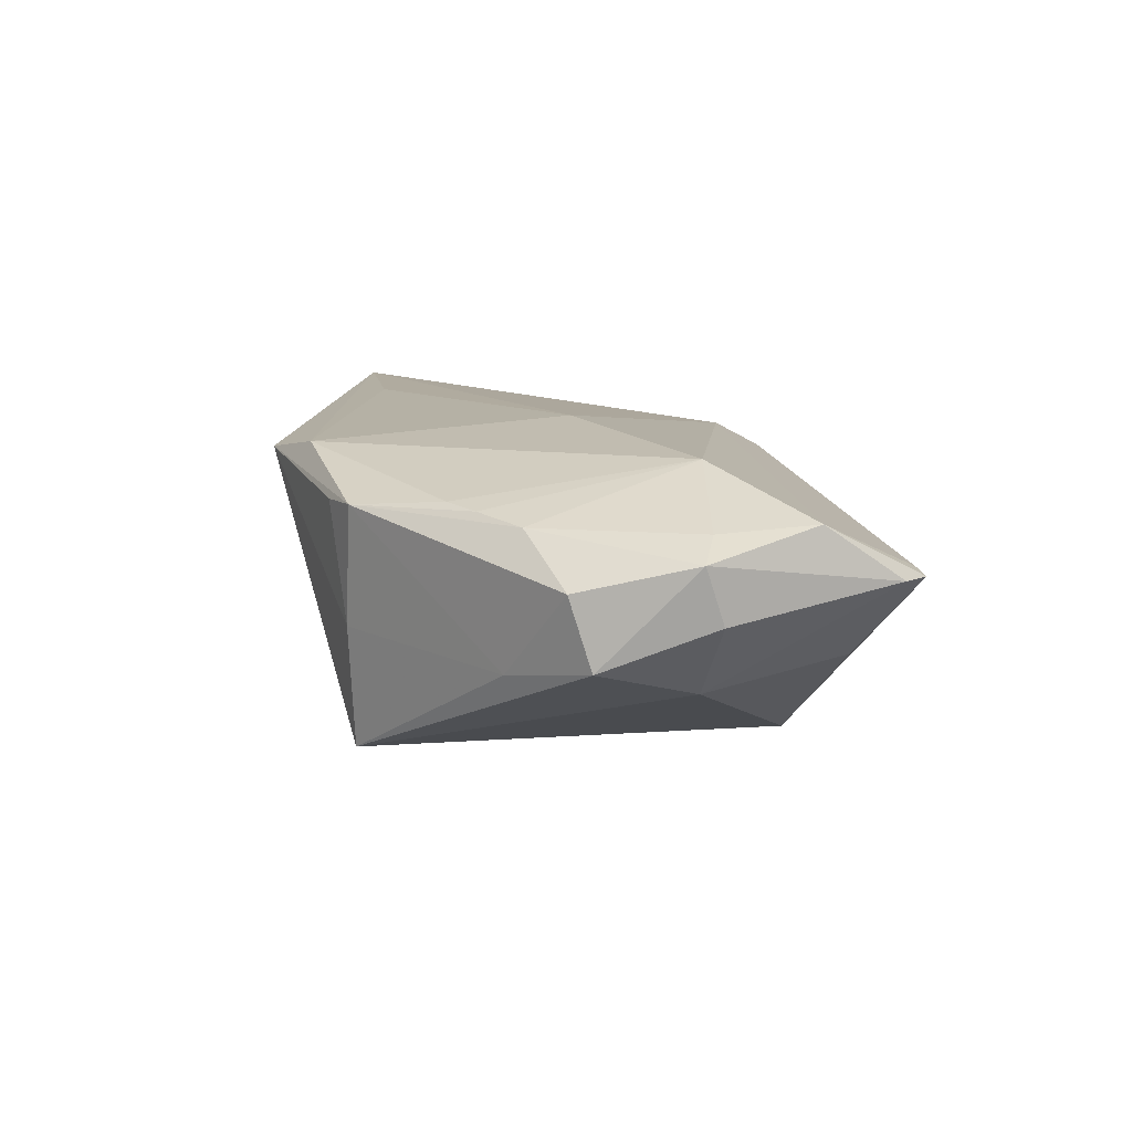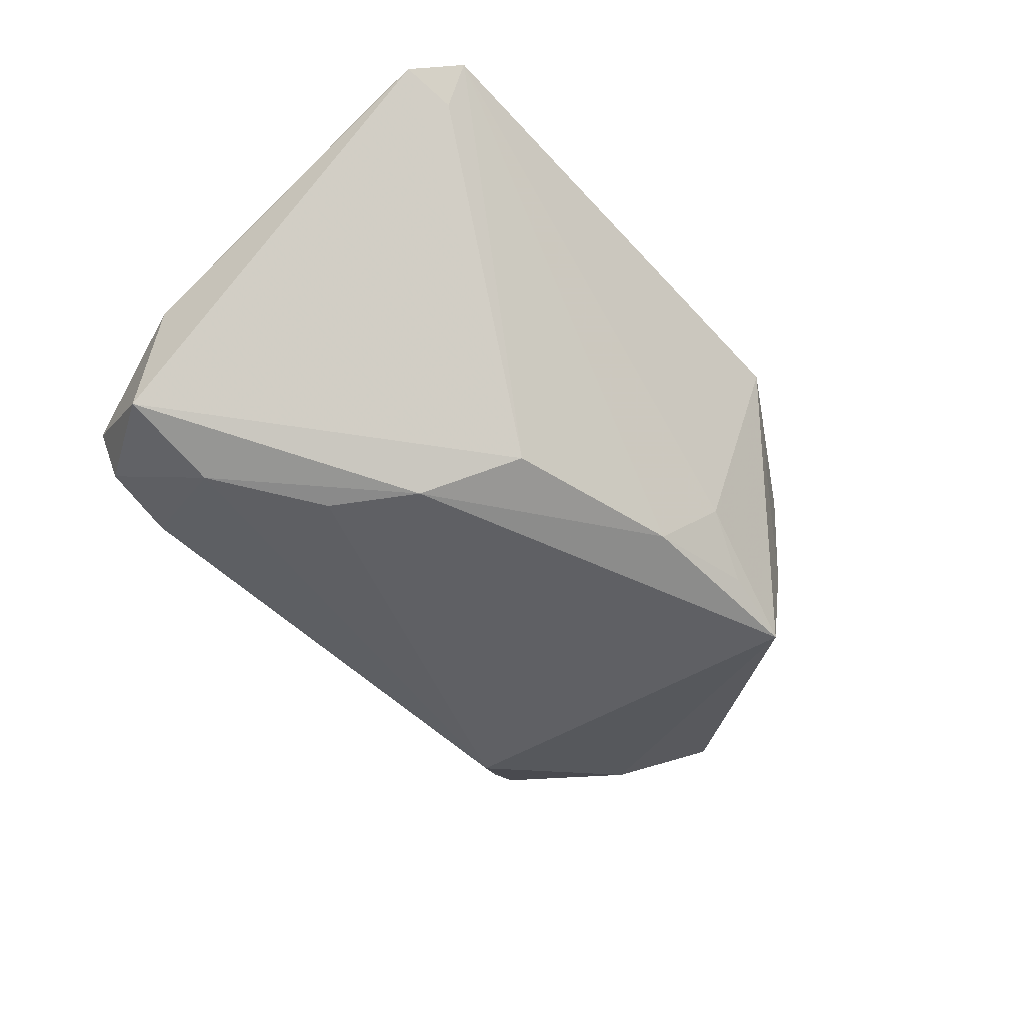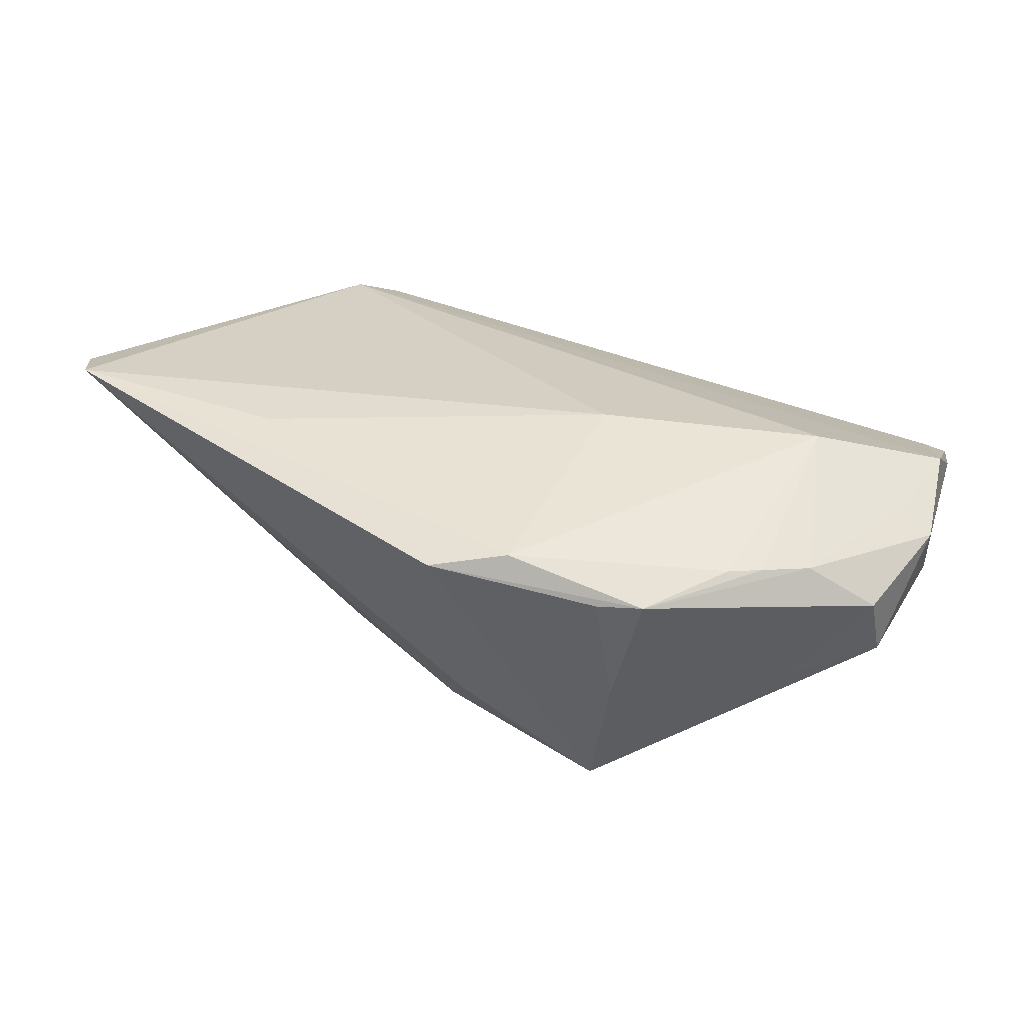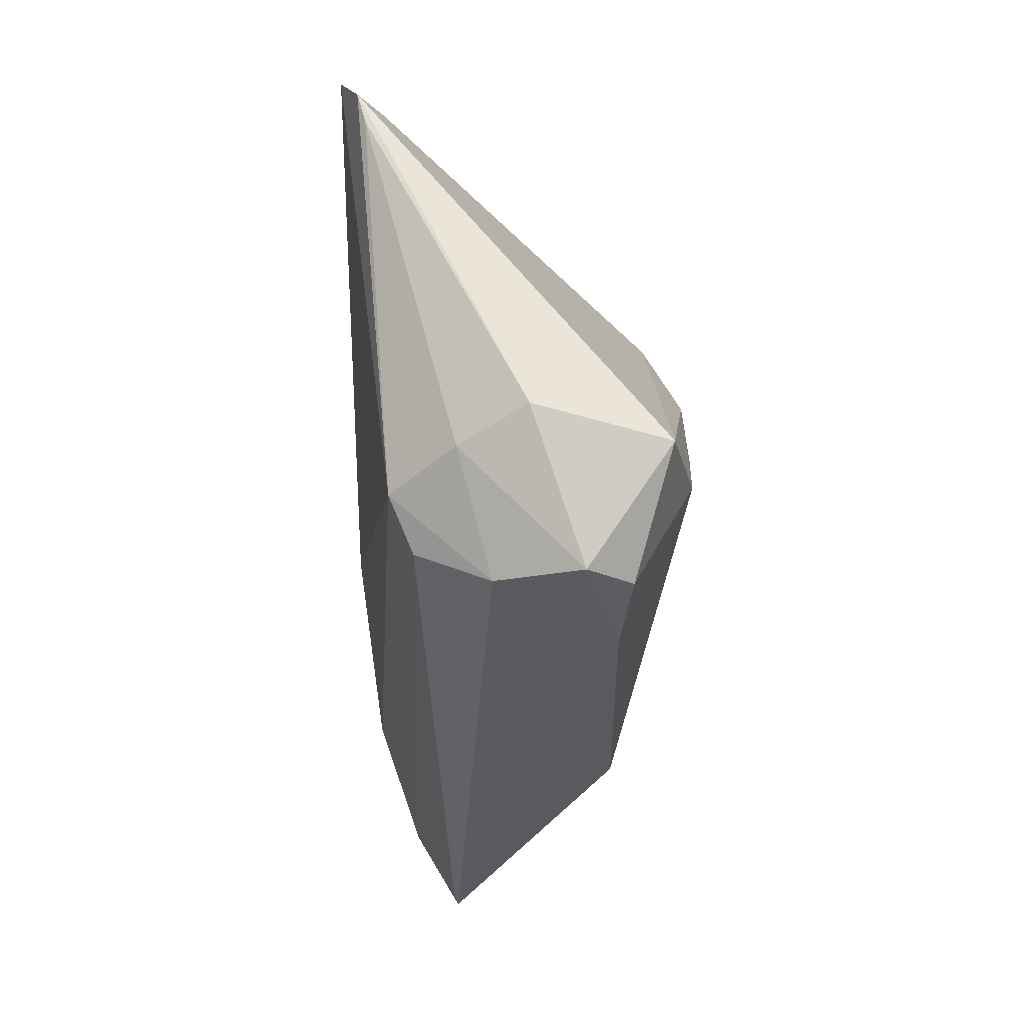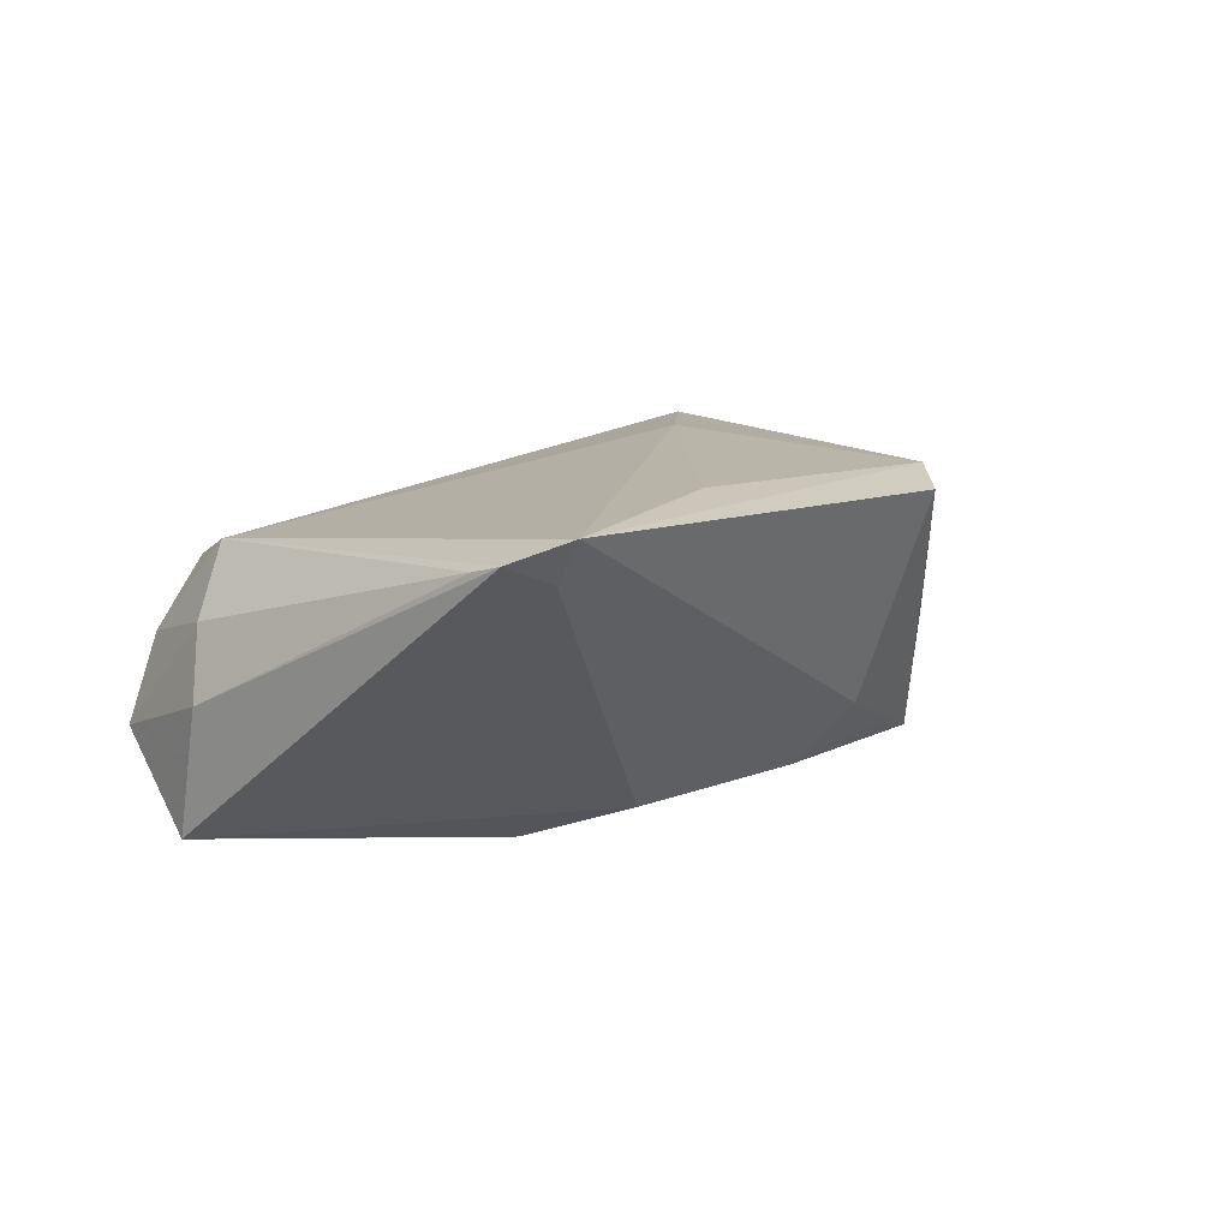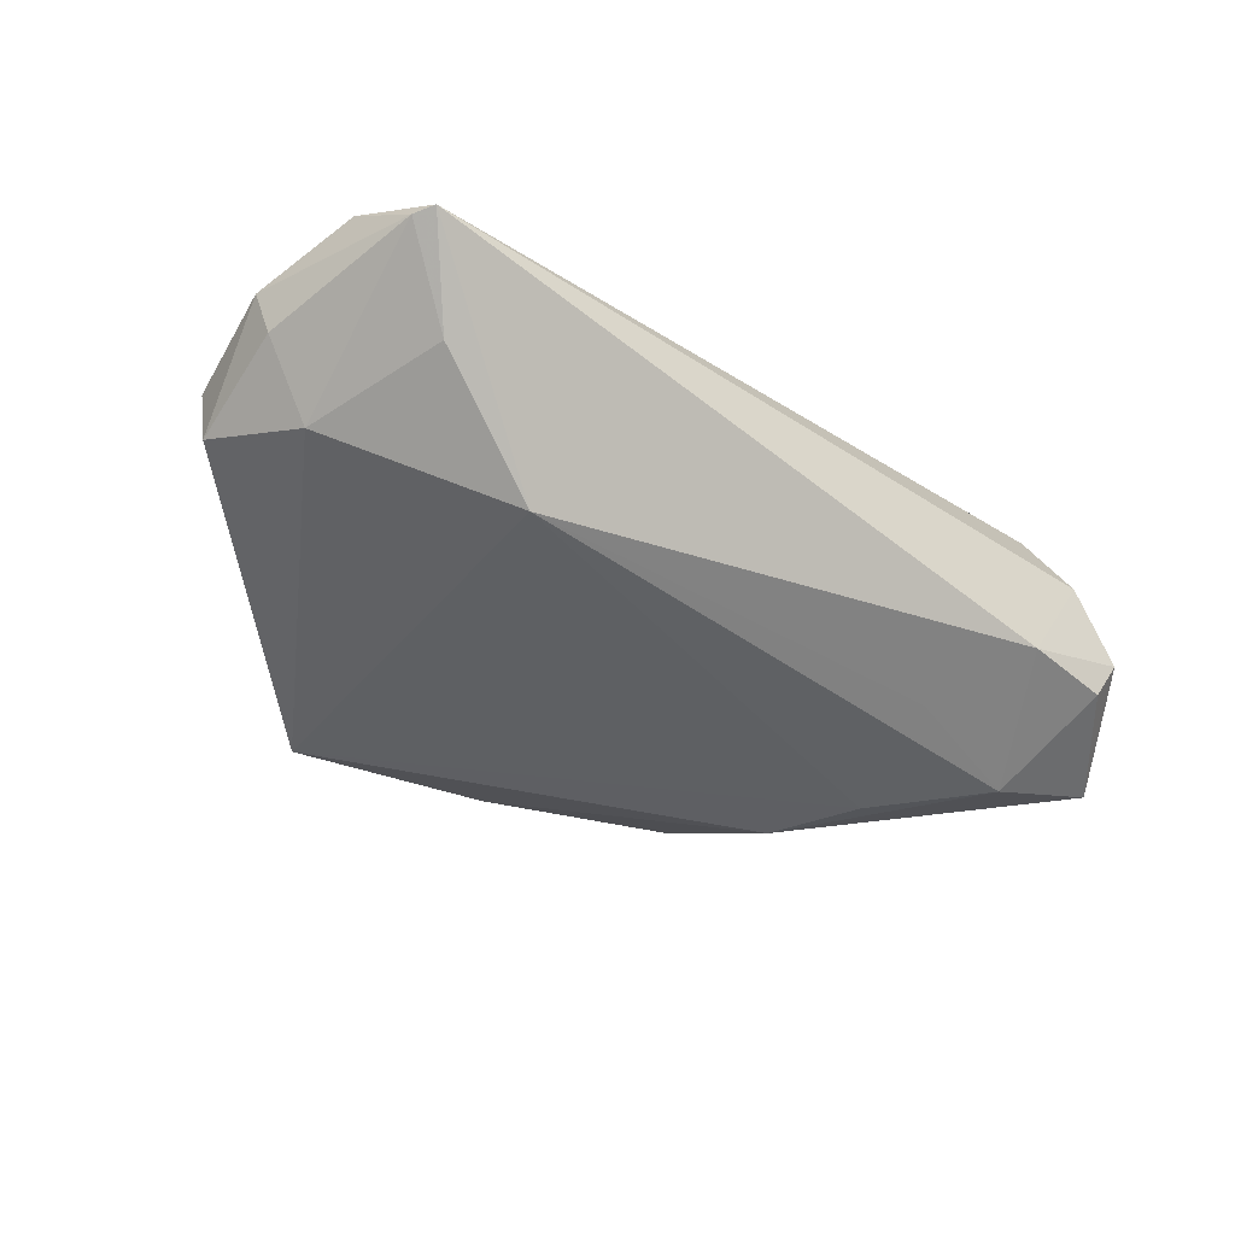
<metadata>
{"format":"obj","ext":"obj","renderer":"f3d","projection":"perspective","resolution":1024,"background":"white","views":[{"elev":9.7,"azim":-92.3,"up":"+Z"},{"elev":-51.1,"azim":123.3,"up":"+Z"},{"elev":34.5,"azim":-148.7,"up":"+Z"},{"elev":-31.5,"azim":89.3,"up":"+Y"},{"elev":13.1,"azim":120.3,"up":"+Z"},{"elev":-36.7,"azim":-37.3,"up":"+Z"}]}
</metadata>
<code>
v -0.04787 -0.01181 -0.005243
v -0.05314 0.002007 0.006222
v -0.008645 0.02628 -0.008788
v -0.02833 -0.02307 -0.01353
v 0.02218 0.02315 0.0201
v -0.01675 0.02461 -0.01362
v 0.04074 -0.03356 -0.01214
v -0.009451 0.03476 0.0162
v -0.003542 0.02083 -0.01553
v -0.04826 -0.03476 0.006931
v -0.04525 0.008258 -0.003642
v 0.03796 -0.02014 -0.01895
v 0.0441 -0.03381 -0.007045
v 0.04734 -0.02103 0.006349
v -0.04177 0.01101 0.01292
v 0.03035 -0.03476 -0.01107
v -0.05345 -0.0005374 -0.001922
v -0.01757 0.02981 0.01765
v -0.05487 -0.01153 0.009287
v -0.01386 -3.48e-06 0.0201
v -0.03807 -0.01283 0.01782
v -0.04541 -0.03421 0.007462
v -0.05397 -0.01361 0.002835
v -0.04957 -0.03246 0.00667
v -0.05081 -0.01269 0.01176
v -0.05107 -0.02367 0.01277
v 0.05003 -0.022 -0.01605
v 0.05487 0.02049 0.0178
v -0.0329 0.02468 0.01249
v -0.03877 0.01408 0.01355
v 0.03759 -0.02841 0.01085
v 0.01728 0.01283 -0.01605
v 0.04908 0.02269 0.01516
v 0.05063 0.02597 0.0201
v -0.02655 0.02467 -0.01591
v 0.02678 -0.009496 -0.0201
v 0.023 -0.02438 -0.01594
v 0.05445 0.01695 0.01682
v 0.04009 -0.03297 0.002527
v -0.04235 -0.02799 -0.002343
v 0.04075 -0.023 0.01357
v -0.04597 0.006257 0.01184
v -0.02799 0.02709 0.01246
v 0.05155 -0.01844 -0.001175
v 0.02211 0.0009888 -0.01997
v -0.02933 0.02529 -0.001526
f 46 8 35
f 34 41 28
f 34 8 18
f 41 34 20
f 17 35 1
f 35 4 1
f 10 4 16
f 16 39 10
f 7 16 12
f 23 19 17
f 17 1 23
f 18 8 29
f 11 35 17
f 11 46 35
f 11 29 46
f 28 41 38
f 38 44 28
f 10 39 31
f 31 39 41
f 41 39 14
f 14 38 41
f 44 38 14
f 10 31 22
f 21 20 18
f 41 20 21
f 5 34 18
f 18 20 5
f 5 20 34
f 40 4 10
f 40 1 4
f 13 16 7
f 39 16 13
f 44 14 13
f 13 14 39
f 45 12 36
f 36 12 4
f 35 45 36
f 36 4 35
f 7 12 27
f 27 13 7
f 44 13 27
f 28 44 27
f 27 12 45
f 37 16 4
f 4 12 37
f 37 12 16
f 19 23 24
f 24 23 1
f 24 40 10
f 1 40 24
f 8 46 43
f 43 29 8
f 46 29 43
f 2 11 17
f 29 11 2
f 17 19 2
f 28 27 32
f 32 27 45
f 26 24 10
f 19 24 26
f 10 22 26
f 41 21 26
f 26 31 41
f 26 22 31
f 34 32 9
f 9 45 35
f 9 32 45
f 33 34 28
f 28 32 33
f 33 32 34
f 30 21 18
f 30 15 21
f 18 29 30
f 29 15 30
f 21 15 42
f 42 2 19
f 29 2 42
f 42 15 29
f 35 8 3
f 34 9 3
f 8 34 3
f 25 26 21
f 21 42 25
f 19 26 25
f 25 42 19
f 6 9 35
f 35 3 6
f 6 3 9

</code>
